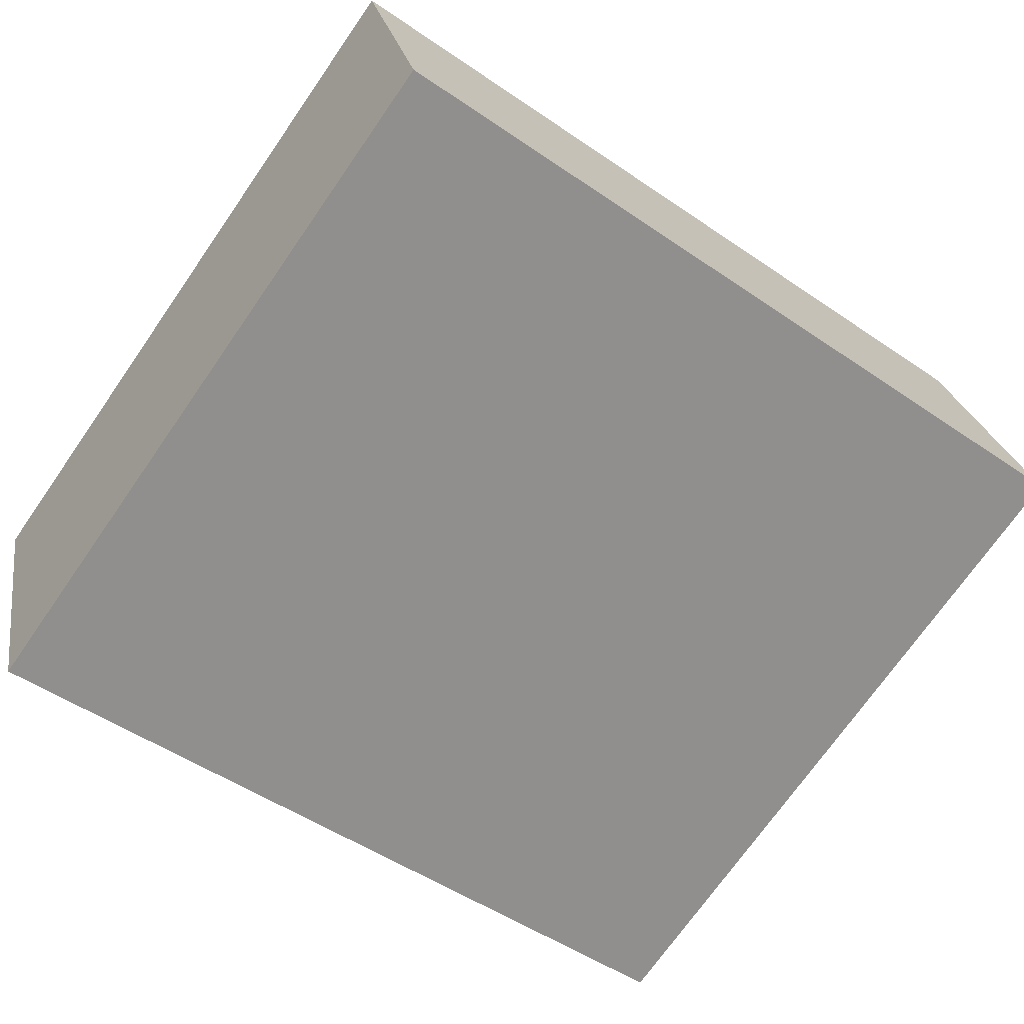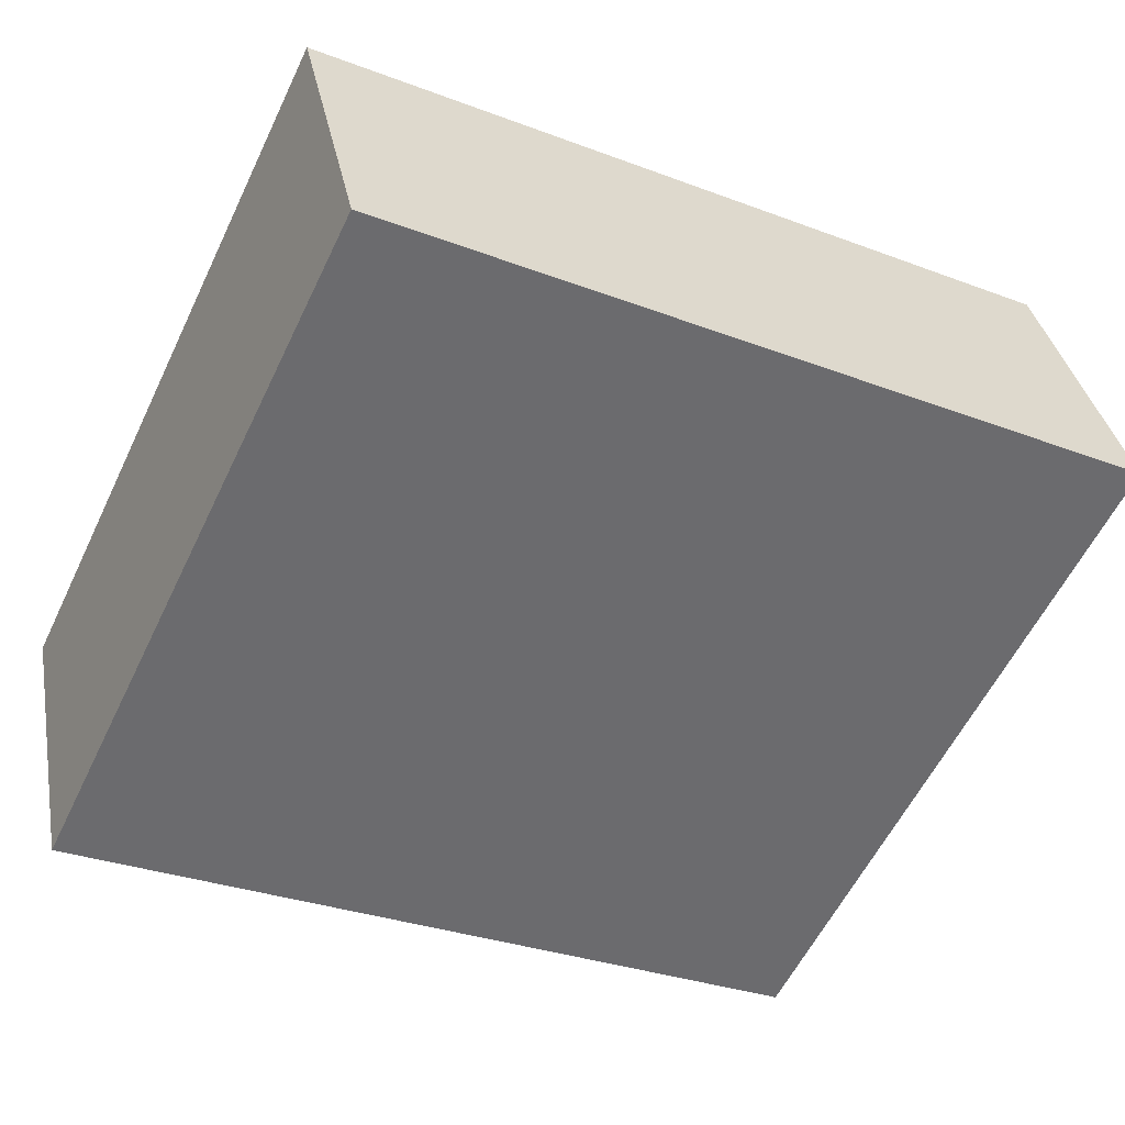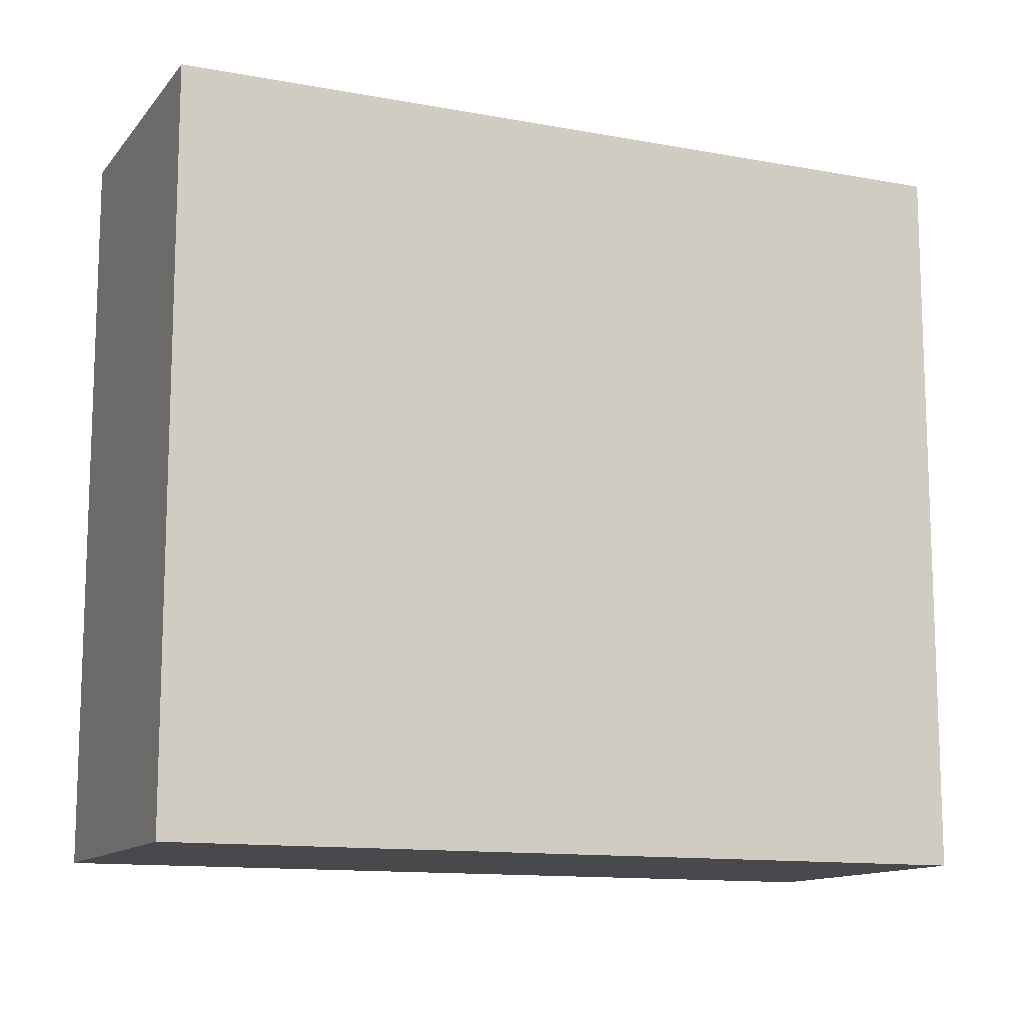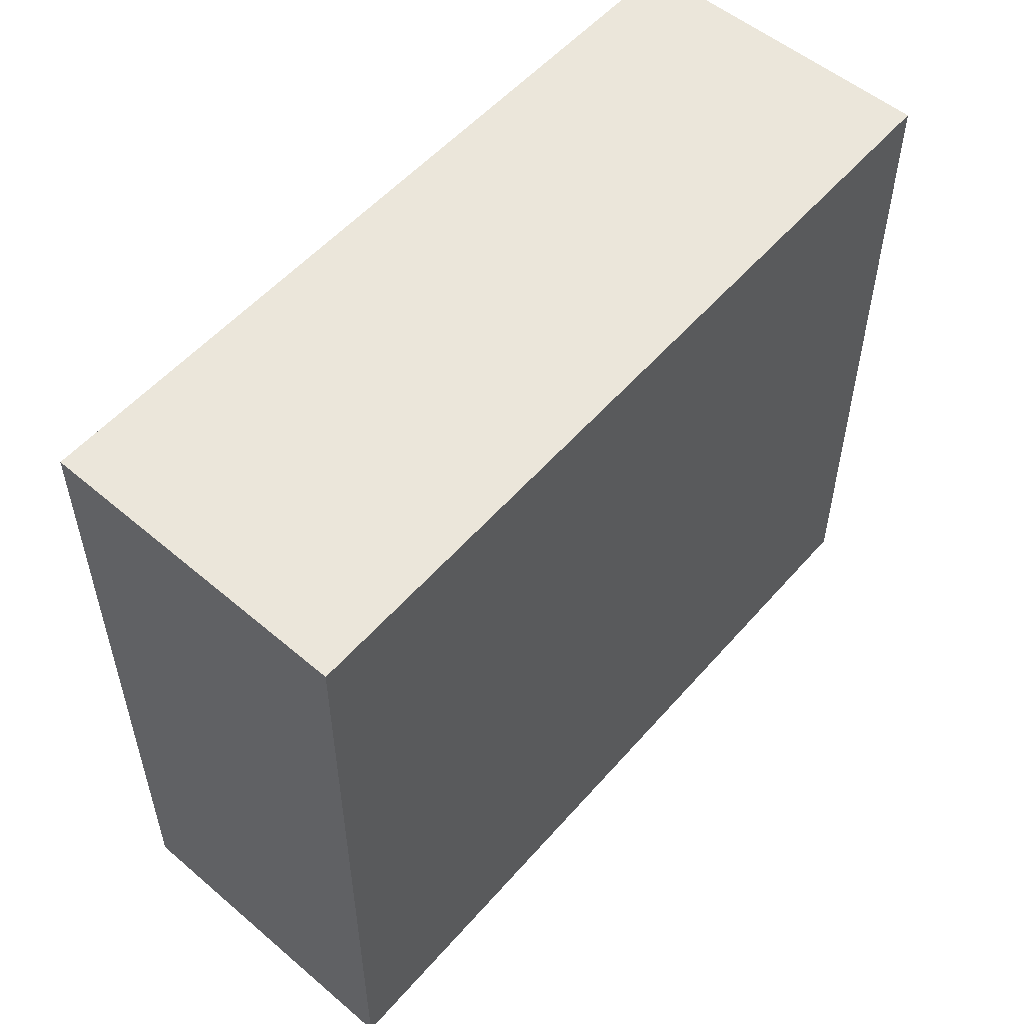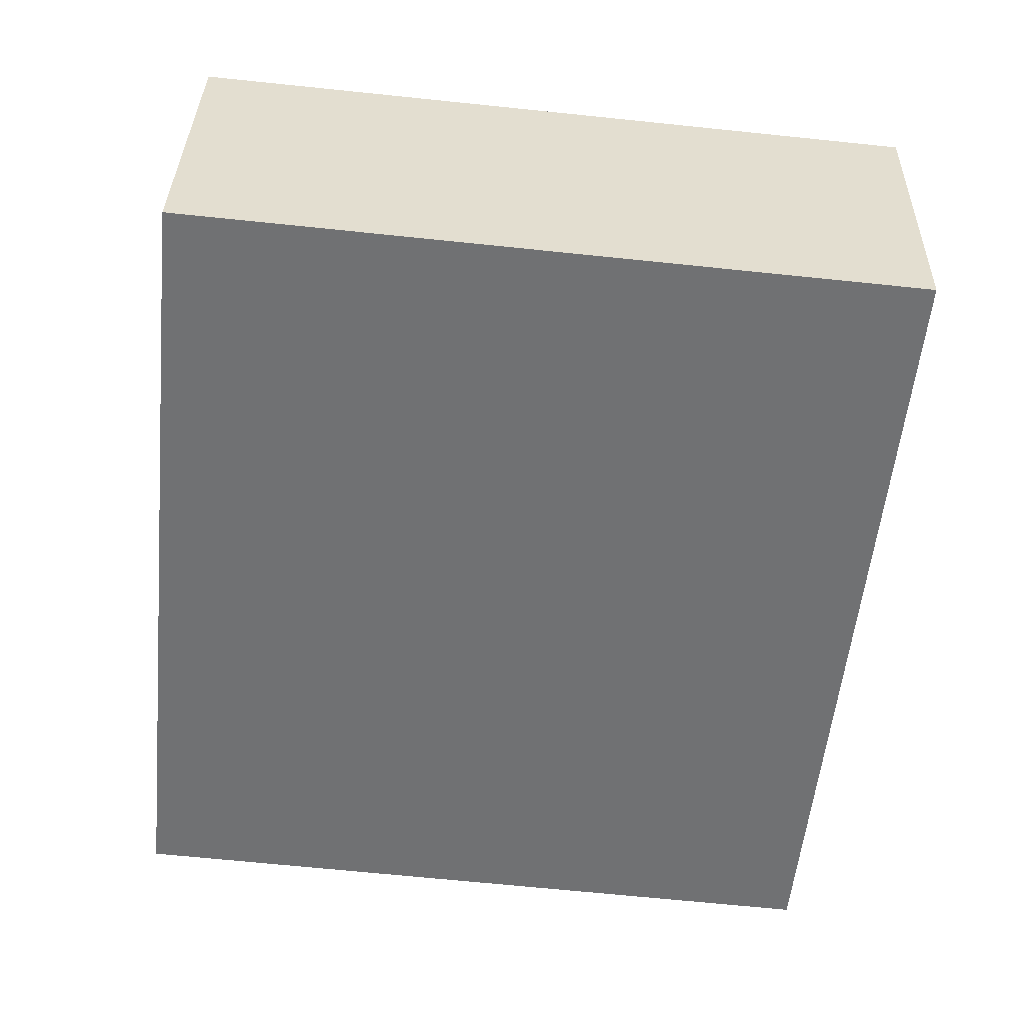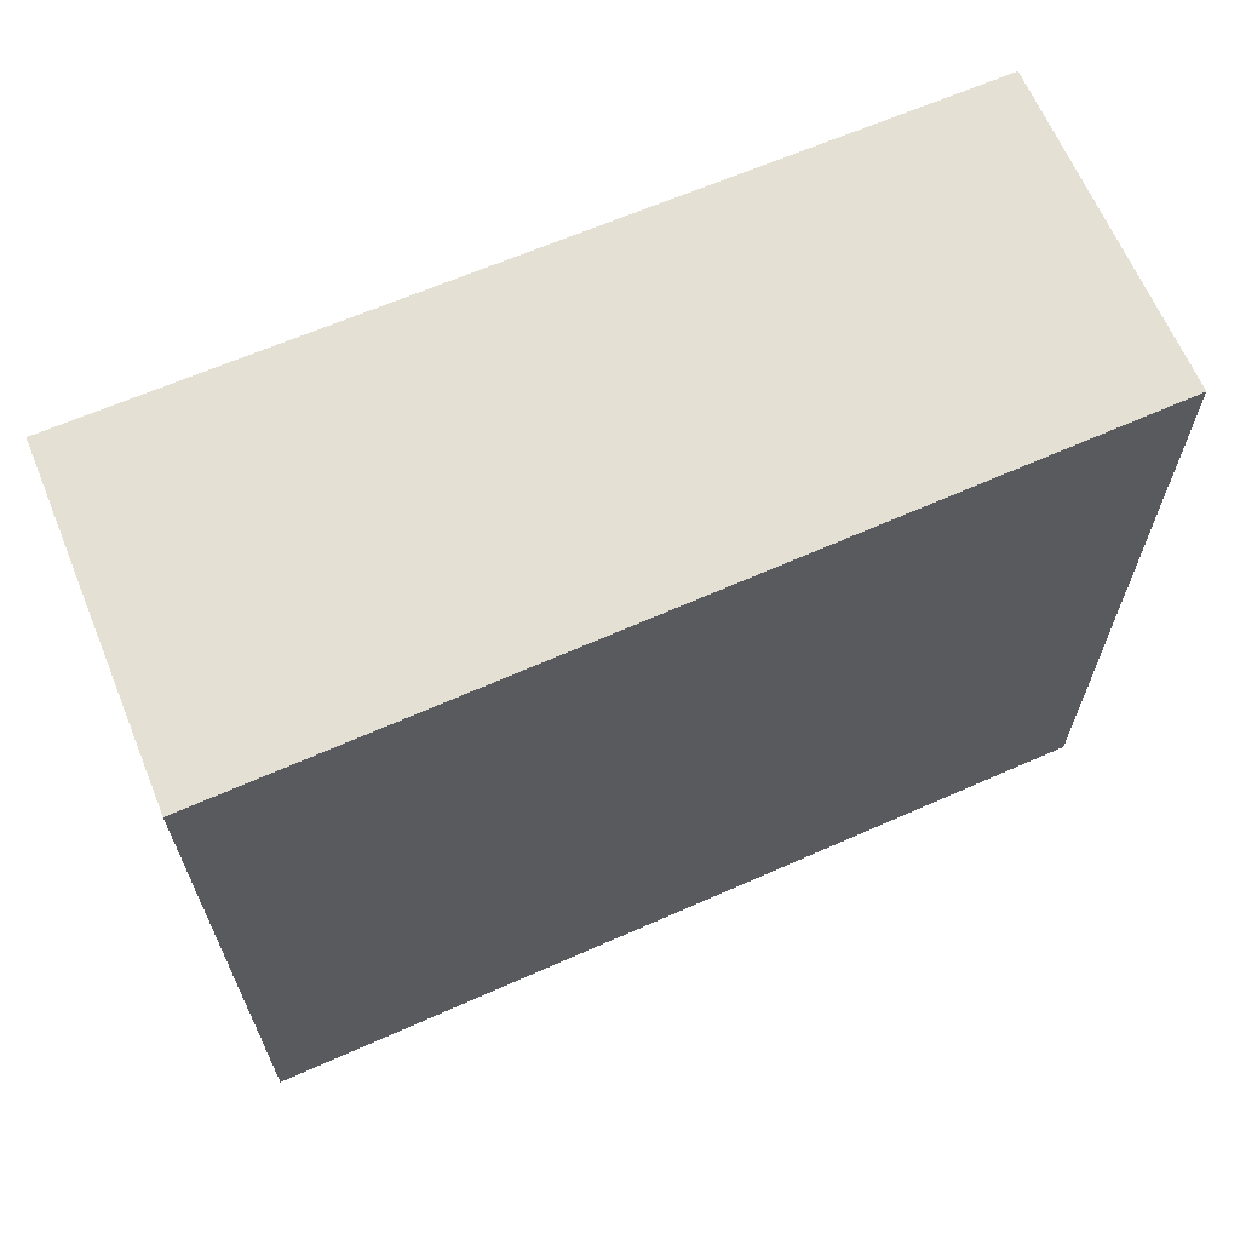
<metadata>
{"format":"obj","ext":"obj","renderer":"f3d","projection":"perspective","resolution":1024,"background":"white","views":[{"elev":-72.4,"azim":145.1,"up":"+Z"},{"elev":-58.6,"azim":154.3,"up":"+Z"},{"elev":-12.4,"azim":169.2,"up":"+Y"},{"elev":54.9,"azim":-36.4,"up":"+Y"},{"elev":-68.0,"azim":84.1,"up":"+Z"},{"elev":66.1,"azim":-10.6,"up":"+Y"}]}
</metadata>
<code>
v  4.013 3.368 0.57
v  0 3.368 2.062e-16
v  0.297 3.368 1.457
v  3.694 3.368 -0.835
v  0.297 -8.922e-17 1.457
v  4.013 -3.49e-17 0.57
v  3.694 5.113e-17 -0.835
v  0 0 0
g defaultobject
f 1 2 3
f 2 1 4
f 5 1 3
f 1 5 6
f 6 4 1
f 4 6 7
f 7 2 4
f 2 7 8
f 8 3 2
f 3 8 5
f 8 6 5
f 6 8 7

</code>
